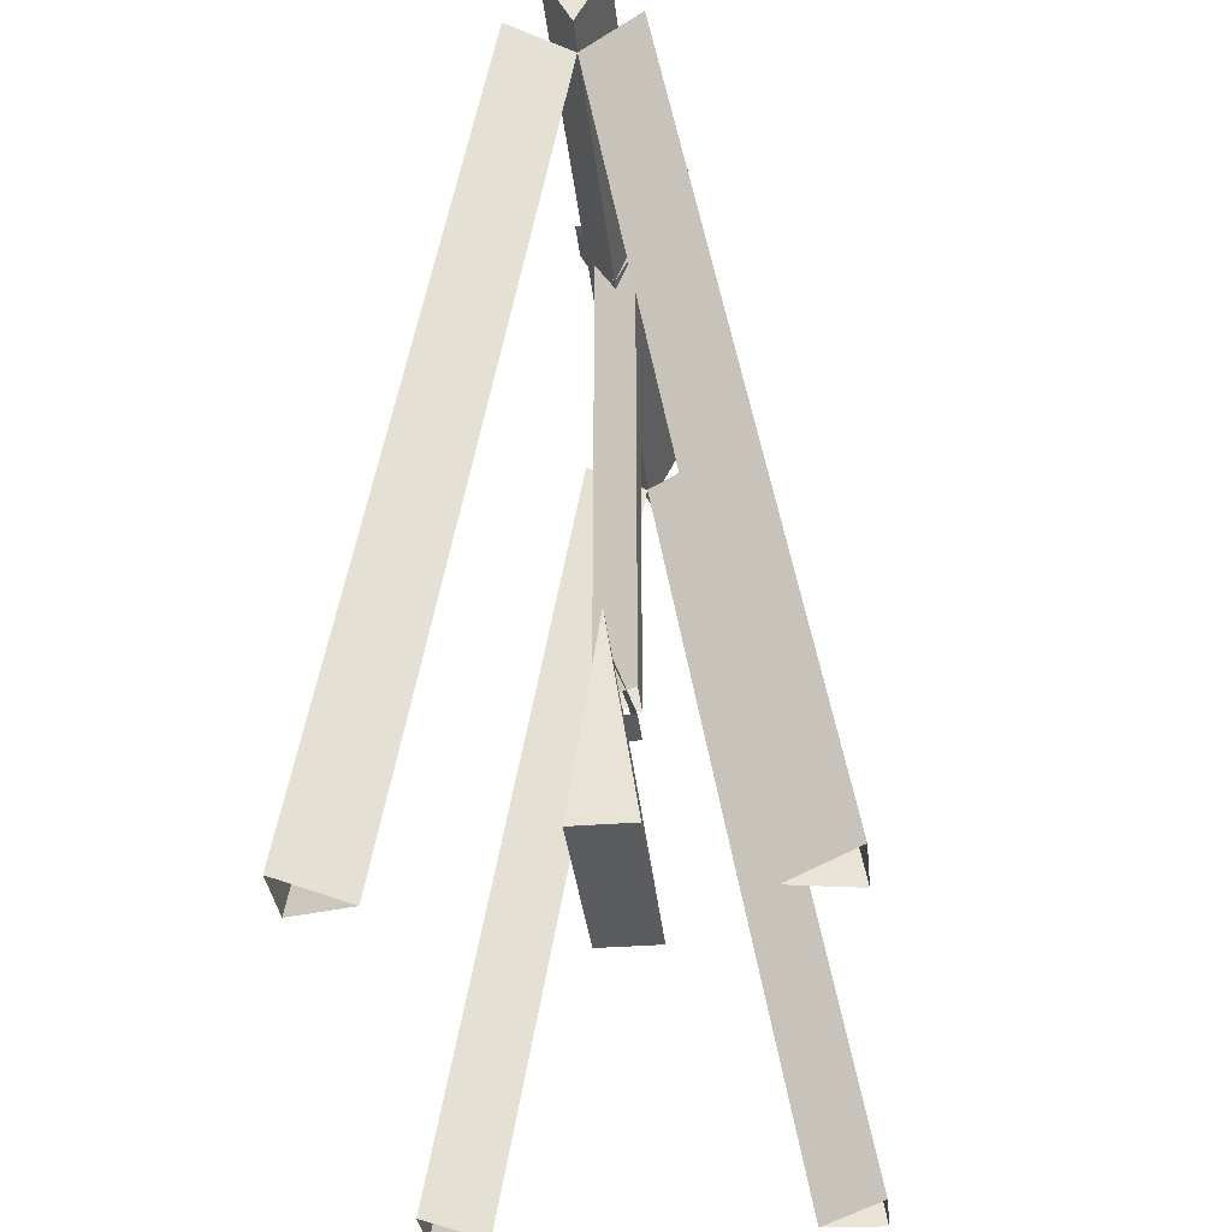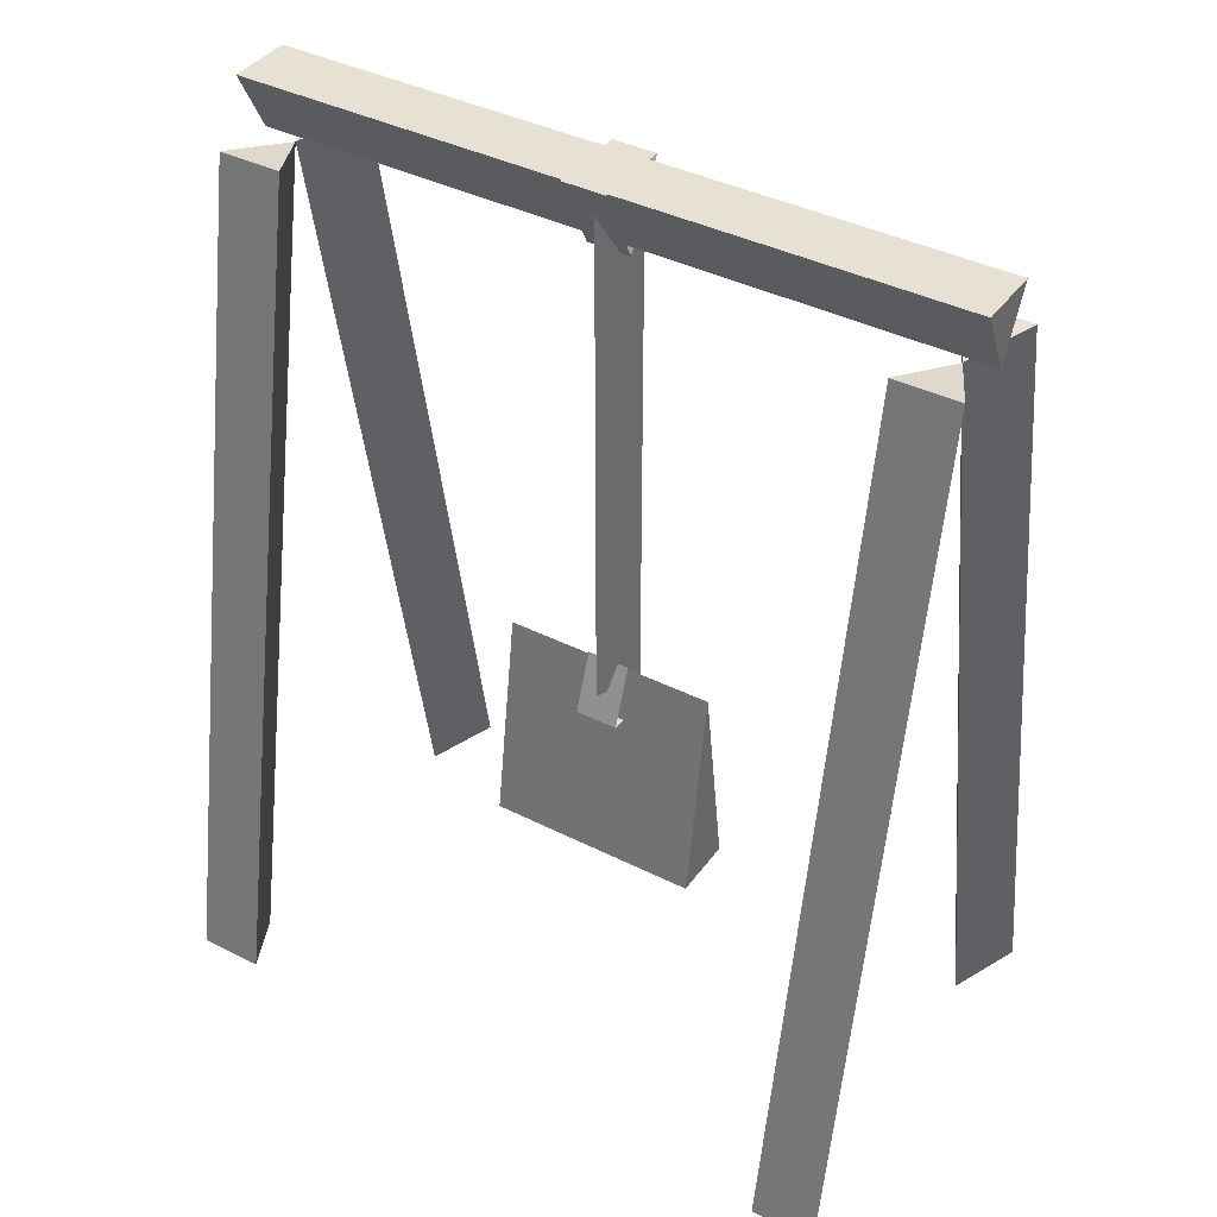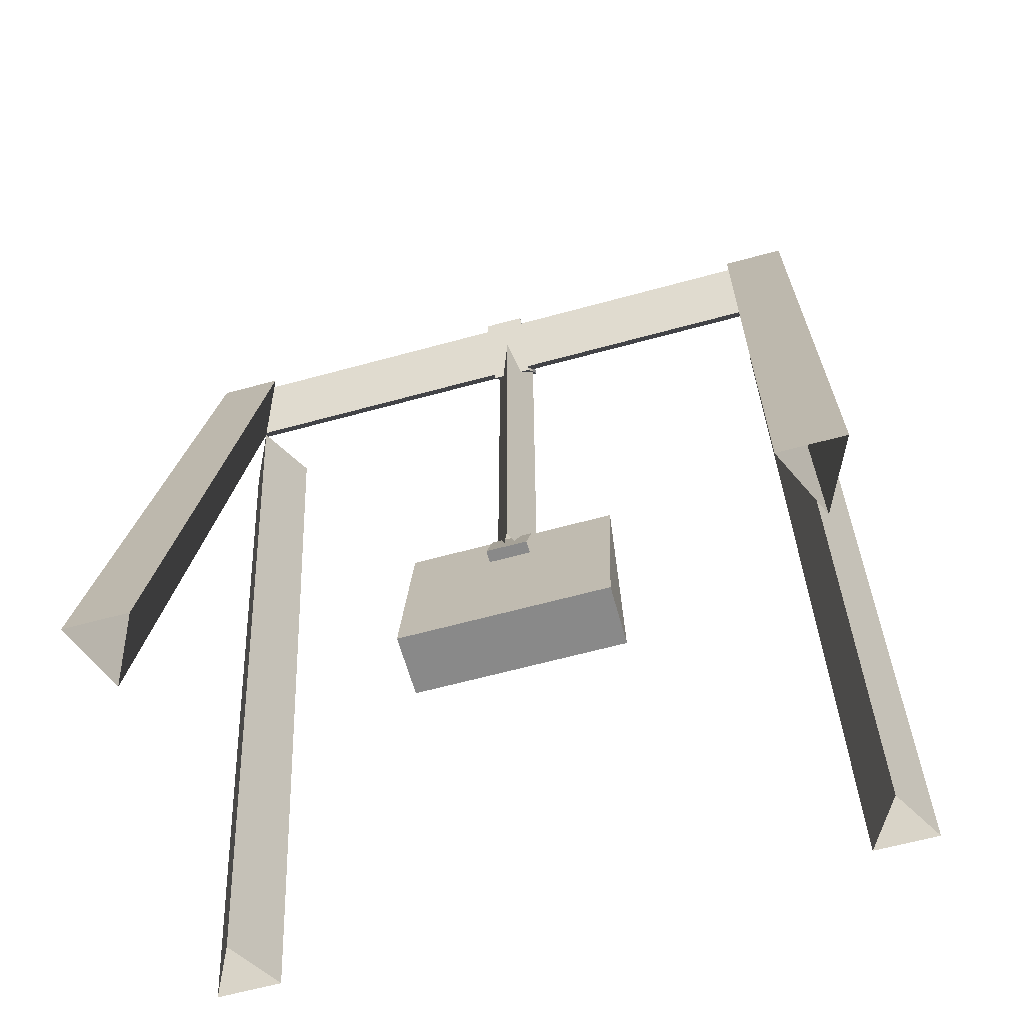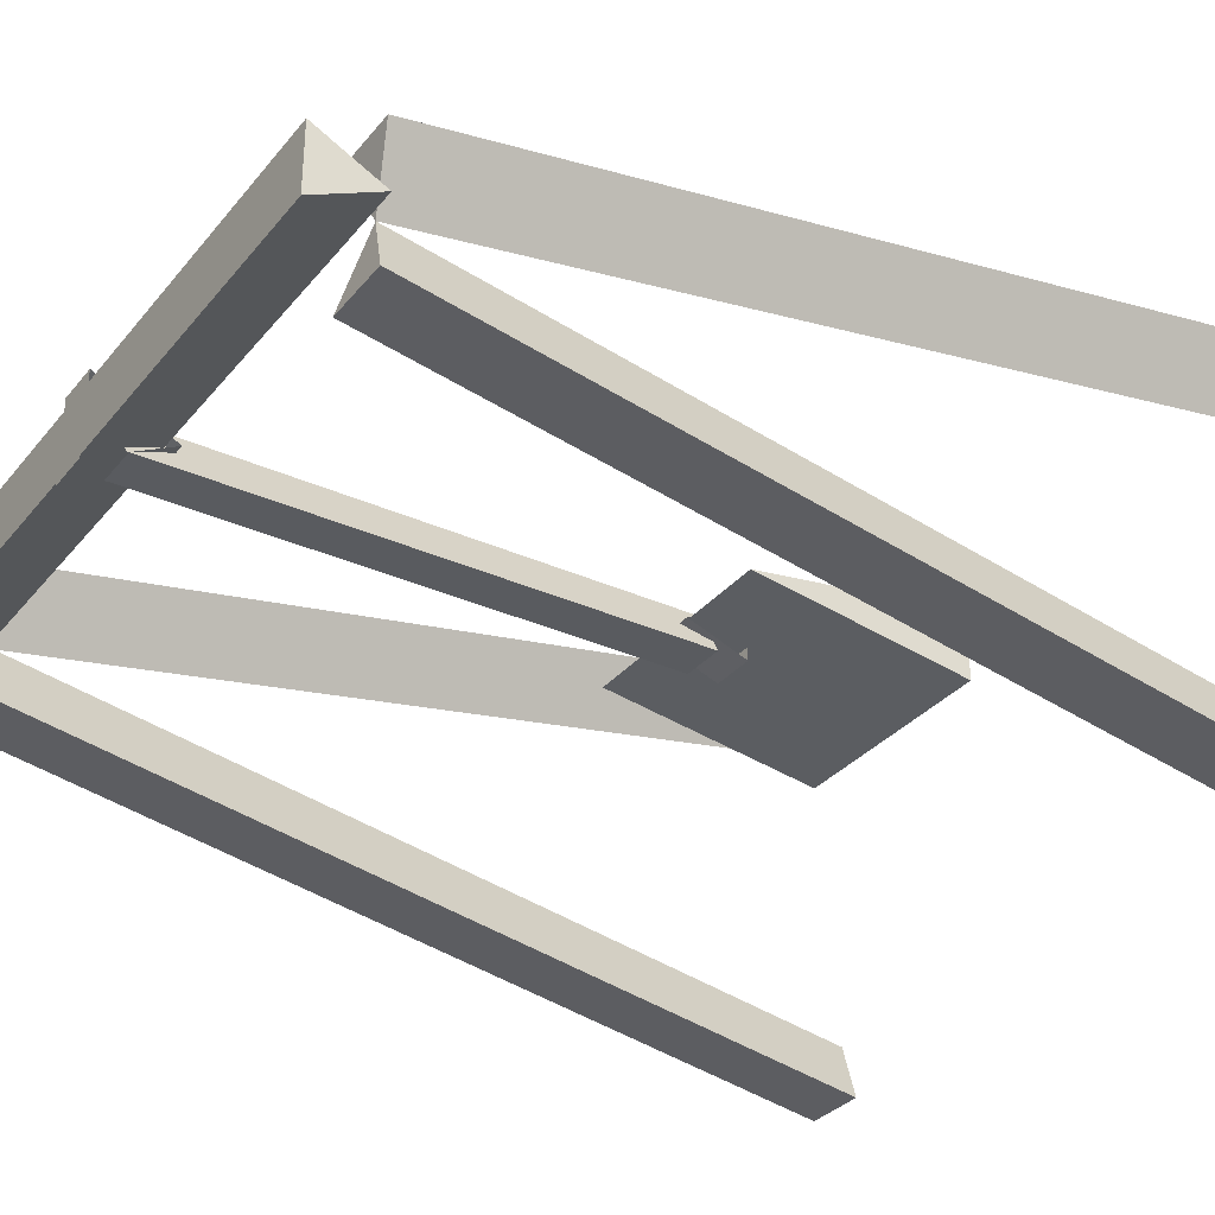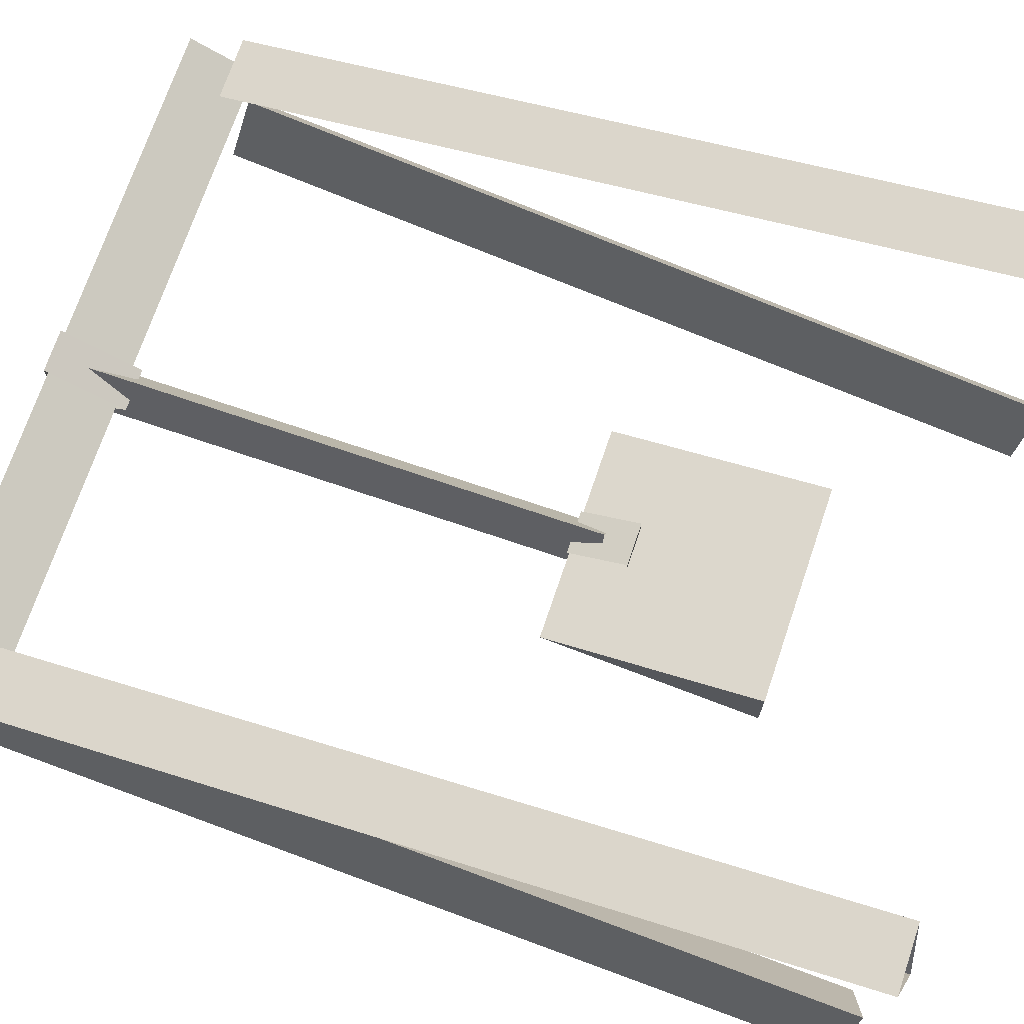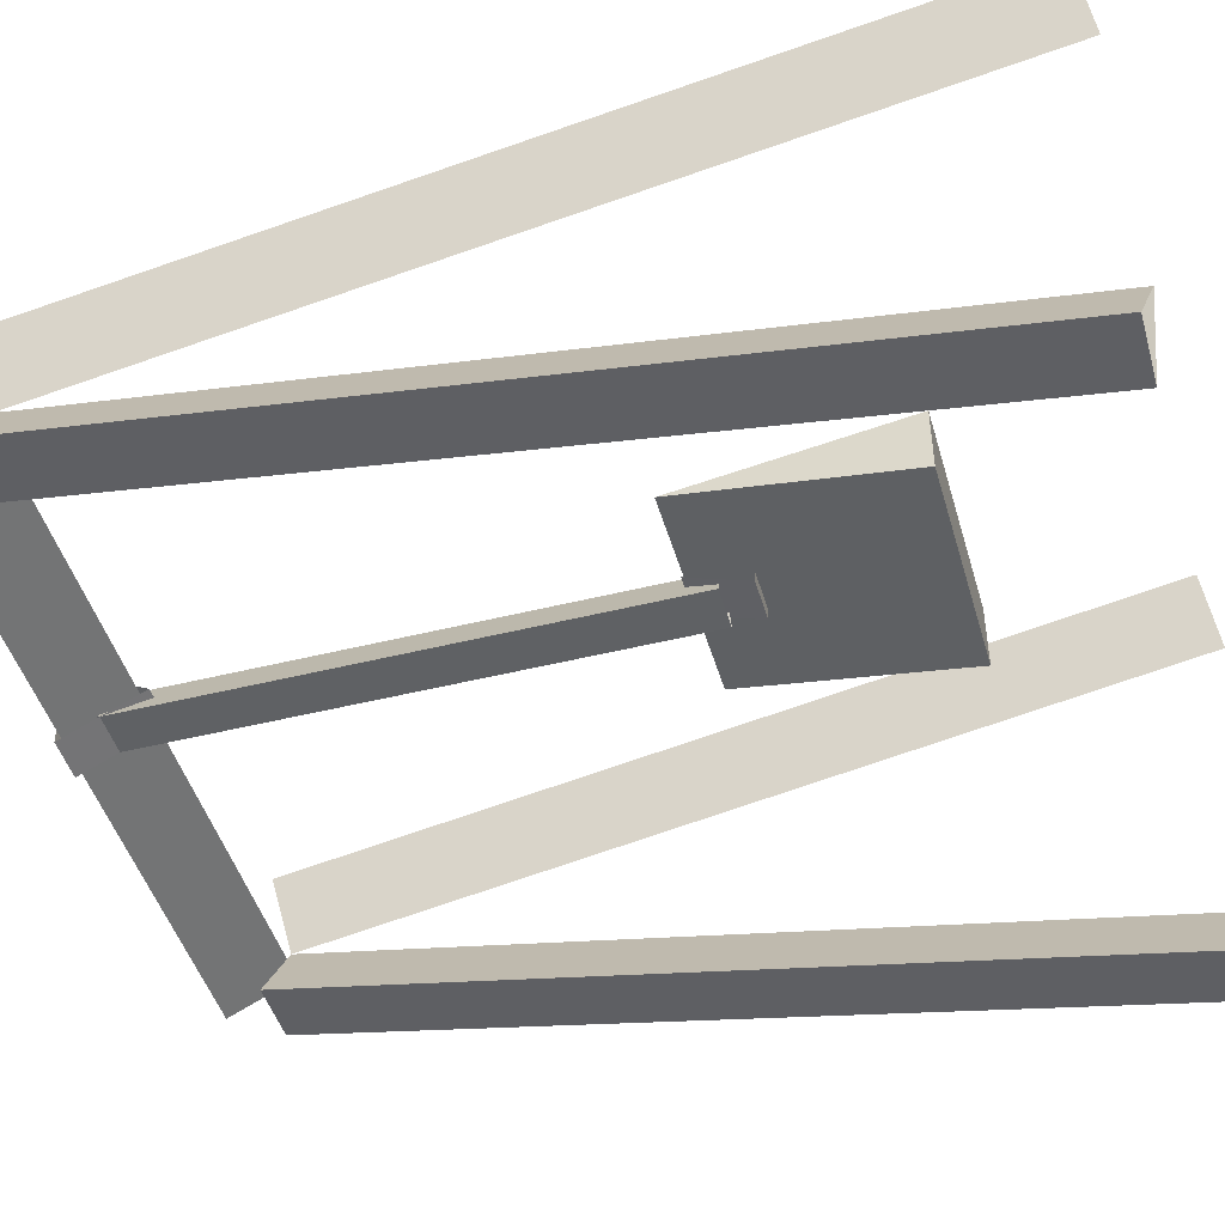
<metadata>
{"format":"obj","ext":"obj","renderer":"f3d","projection":"perspective","resolution":1024,"background":"white","views":[{"elev":-34.5,"azim":-83.9,"up":"+Z"},{"elev":39.5,"azim":-147.9,"up":"+Z"},{"elev":-63.2,"azim":-164.5,"up":"+Z"},{"elev":-32.1,"azim":57.5,"up":"+Y"},{"elev":71.9,"azim":108.8,"up":"+Y"},{"elev":-46.5,"azim":105.9,"up":"+Y"}]}
</metadata>
<code>
g royale_swing_lod01
v -0.5 -0.15 0.8161
v 0.5 0.15 0.8161
v -0.5 0.15 0.8161
v 0.5 -0.15 0.8161
v 0.5 -0.15 0.8161
v 0.5 -6.104e-07 1.816
v 0.5 0.15 0.8161
v -0.5 0.15 0.8161
v -0.5 0 1.816
v -0.5 -0.15 0.8161
v -0.5 -0.15 0.8161
v 0.5 -6.104e-07 1.816
v 0.5 -0.15 0.8161
v -0.5 0 1.816
v -0.5 0 1.816
v 0.5 0.15 0.8161
v 0.5 -6.104e-07 1.816
v -0.5 0.15 0.8161
v 0.09999 -0.1 4.094
v -0.1 -0.1 1.69
v -0.1 -0.1 4.094
v 0.1 -0.1 1.69
v -4.578e-06 0.1 4.094
v 0.1 -0.1 1.69
v 0.09999 -0.1 4.094
v -4.578e-06 0.1 1.69
v -0.1 -0.1 4.094
v -4.578e-06 0.1 1.69
v -4.578e-06 0.1 4.094
v -0.1 -0.1 1.69
v 1.65 0.15 4.24
v -1.65 -0.15 4.24
v -1.65 0.15 4.24
v 1.65 -0.15 4.24
v 1.65 -0.15 4.24
v -1.65 -2.441e-06 3.94
v -1.65 -0.15 4.24
v 1.65 1.221e-06 3.94
v -1.35 -0.2954 3.965
v -1.65 -0.99 0.02605
v -1.65 -0.2954 3.965
v -1.35 -0.99 0.02605
v 1.65 -0.2954 3.965
v 1.35 -0.99 0.02605
v 1.35 -0.2954 3.965
v 1.65 -0.99 0.02605
v -1.35 0.2954 3.965
v -1.5 -2.441e-06 3.913
v -1.65 0.2954 3.965
v -1.65 -0.2954 3.965
v -1.5 -1.221e-06 3.913
v -1.35 -0.2954 3.965
v 1.65 0.2954 3.965
v 1.5 0 3.913
v 1.35 0.2954 3.965
v 1.35 -0.2954 3.965
v 1.5 1.221e-06 3.913
v 1.65 -0.2954 3.965
v -1.65 0.2954 3.965
v -1.35 0.99 0.02605
v -1.35 0.2954 3.965
v -1.65 0.99 0.02605
v 1.35 0.2954 3.965
v 1.65 0.99 0.02605
v 1.65 0.2954 3.965
v 1.35 0.99 0.02605
v -1.65 0.15 4.24
v 1.65 1.221e-06 3.94
v 1.65 0.15 4.24
v -1.65 -2.441e-06 3.94
v 1.65 0.99 0.02605
v 1.5 0 3.913
v 1.65 0.2954 3.965
v 1.5 0.6946 -0.02605
v 1.65 1.221e-06 3.94
v 1.65 -0.15 4.24
v 1.65 0.15 4.24
v 1.5 1.221e-06 3.913
v 1.65 -0.99 0.02605
v 1.65 -0.2954 3.965
v 1.5 -0.6946 -0.02605
v -1.5 -1.221e-06 3.913
v -1.35 -0.99 0.02605
v -1.35 -0.2954 3.965
v -1.5 -0.6946 -0.02605
v -1.35 0.99 0.02605
v -1.5 -2.441e-06 3.913
v -1.35 0.2954 3.965
v -1.5 0.6946 -0.02605
v -1.5 -1.221e-06 3.913
v -1.65 -0.99 0.02605
v -1.5 -0.6946 -0.02605
v -1.65 -0.2954 3.965
v 1.5 1.221e-06 3.913
v 1.35 -0.99 0.02605
v 1.5 -0.6946 -0.02605
v 1.35 -0.2954 3.965
v -1.65 -0.15 4.24
v -1.65 -2.441e-06 3.94
v -1.65 0.15 4.24
v -1.65 0.99 0.02605
v -1.5 -2.441e-06 3.913
v -1.5 0.6946 -0.02605
v -1.65 0.2954 3.965
v 1.35 0.99 0.02605
v 1.5 0 3.913
v 1.5 0.6946 -0.02605
v 1.35 0.2954 3.965
v 0.1 0.1015 1.553
v -0.1 0.1015 1.553
v -0.1 -0.09901 1.553
v 0.1 -0.099 1.553
v 0.1 0.001227 1.826
v 0.1 -0.099 1.553
v -0.1 -0.09901 1.553
v -0.1 0.001226 1.826
v -0.1 0.001226 1.826
v -0.1 0.1015 1.553
v 0.1 0.1015 1.553
v 0.1 0.001227 1.826
v 0.1 0.1799 4.253
v 0.1 -0.1873 4.253
v -0.1 -0.1873 4.253
v -0.1 0.1799 4.253
v 0.1 -0.1873 4.253
v 0.1 -0.00372 3.894
v -0.1 -0.003723 3.894
v -0.1 -0.1873 4.253
v -0.1 0.1799 4.253
v -0.1 -0.003723 3.894
v 0.1 -0.00372 3.894
v 0.1 0.1799 4.253
g royale_swing_lod01_0
f 3 2 1
f 4 1 2
f 7 6 5
f 10 9 8
f 13 12 11
f 11 12 14
f 17 16 15
f 15 16 18
f 21 20 19
f 22 19 20
f 25 24 23
f 26 23 24
f 29 28 27
f 30 27 28
f 33 32 31
f 34 31 32
f 37 36 35
f 38 35 36
f 41 40 39
f 42 39 40
f 45 44 43
f 46 43 44
f 49 48 47
f 52 51 50
f 55 54 53
f 58 57 56
f 61 60 59
f 62 59 60
f 65 64 63
f 66 63 64
f 69 68 67
f 70 67 68
f 73 72 71
f 74 71 72
f 77 76 75
f 80 79 78
f 81 78 79
f 84 83 82
f 85 82 83
f 88 87 86
f 89 86 87
f 92 91 90
f 93 90 91
f 96 95 94
f 97 94 95
f 100 99 98
f 103 102 101
f 104 101 102
f 107 106 105
f 108 105 106
f 111 110 109
f 112 111 109
f 115 114 113
f 116 115 113
f 119 118 117
f 120 119 117
f 123 122 121
f 124 123 121
f 127 126 125
f 128 127 125
f 131 130 129
f 132 131 129

</code>
